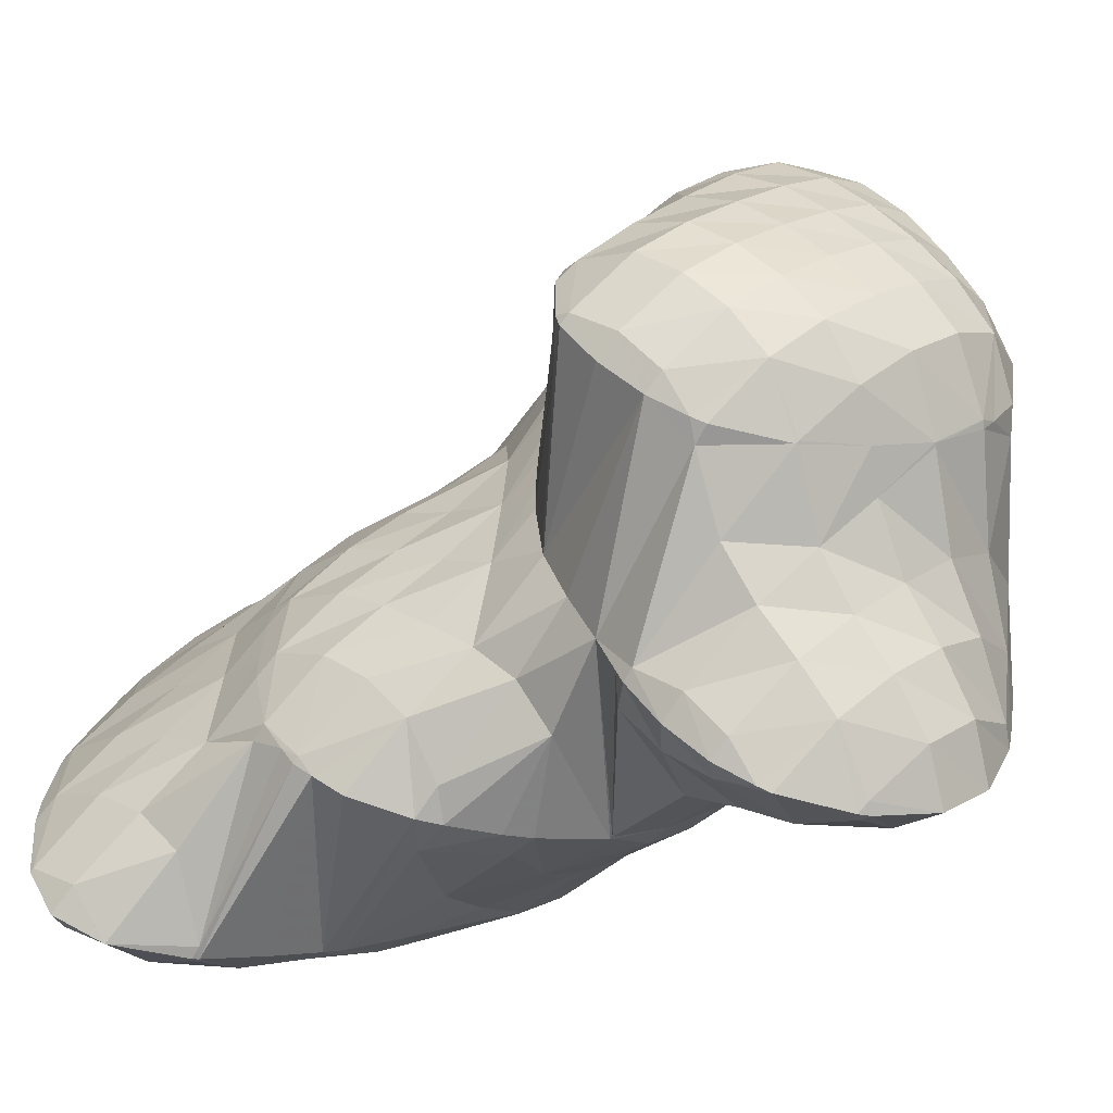
<metadata>
{"format":"obj","ext":"obj","renderer":"f3d","projection":"perspective","resolution":1024,"background":"white","views":[{"elev":27.1,"azim":-77.1,"up":"+Z"}]}
</metadata>
<code>
v 223.3 188.4 71.41
v 223.4 188.7 71.53
v 223.2 188.4 71.58
v 222.7 187.6 71.18
v 222.8 187.6 71.15
v 222.7 187.6 71.13
v 223.6 189.3 71.71
v 223.2 190.6 72.06
v 222.7 189.6 72.64
v 222.2 188.7 72.65
v 221.7 187.9 72.38
v 222 187 70.91
v 221.2 187.1 71.89
v 220.7 186.4 71.28
v 221.1 186.3 70.66
v 220.3 185.8 70.46
v 223.2 190.7 72.08
v 222.4 191.5 72.27
v 222.2 191.1 72.65
v 221.7 190 73.1
v 221.2 189.1 73.08
v 220.7 188.3 72.85
v 220.2 187.5 72.5
v 219.7 186.8 72.05
v 220.2 185.8 70.44
v 219.2 186.1 71.37
v 218.9 185.7 70.31
v 221.4 191.9 72.32
v 221.2 191.7 72.56
v 220.7 190.6 73.19
v 220.2 189.7 73.24
v 219.6 188.9 73.06
v 219.1 188.1 72.76
v 218.7 187.3 72.36
v 218.2 186.6 71.74
v 218.1 185.9 70.33
v 217.8 186.1 70.49
v 217.7 186 70.34
v 220.8 192.1 72.32
v 220.2 192.2 72.32
v 219.7 191.3 73.09
v 219.2 190.3 73.28
v 218.7 189.5 73.14
v 218.2 188.6 72.87
v 217.7 187.9 72.46
v 217.2 187.2 71.79
v 217 186.5 70.43
v 216.8 186.7 70.47
v 219 192.5 72.34
v 218.7 191.9 72.93
v 218.2 190.9 73.24
v 217.7 190.1 73.14
v 217.2 189.3 72.86
v 216.7 188.5 72.4
v 216.2 187.8 71.57
v 216 187.6 70.68
v 217.9 192.9 72.35
v 217.7 192.6 72.6
v 217.2 191.6 73.04
v 216.7 190.7 72.97
v 216.2 189.9 72.67
v 215.7 189.2 72.11
v 215.3 188.6 70.98
v 215.3 188.6 70.92
v 217.4 192.9 72.33
v 216.4 192.7 72.19
v 216.3 192.4 72.32
v 215.7 191.5 72.3
v 215.2 190.7 71.95
v 214.9 190 71.29
v 214.9 190.2 71.38
v 215.2 188.7 70.94
v 216.2 192.5 72.14
v 215.5 191.8 71.88
v 215 191 71.6
v 226.6 189.9 68.12
v 226.8 190.5 68.32
v 226.5 189.8 68.6
v 225.9 188.9 68.61
v 226.2 189 67.84
v 225.4 188.1 68.38
v 225.7 188.2 67.56
v 225 187.3 67.9
v 225.1 187.4 67.29
v 224.5 186.7 67.04
v 226.8 190.9 68.42
v 226.4 192 68.71
v 225.9 191.1 69.46
v 225.4 190.1 69.8
v 224.9 189.1 69.91
v 224.4 188.3 69.79
v 223.9 187.5 69.38
v 224.5 186.7 67.03
v 223.4 186.8 68.65
v 223 186.3 67.5
v 223.3 186.3 66.83
v 222.8 186.1 66.75
v 225.8 192.6 68.84
v 225.5 192.8 68.89
v 225.5 192.7 69.03
v 224.9 191.5 70.12
v 224.3 190.4 70.76
v 223.8 189.3 71.39
v 222.3 187 70.25
v 221.8 186.4 69.23
v 222 186 66.64
v 221.4 185.9 67.7
v 221.3 185.8 66.56
v 224.7 193.2 68.95
v 224.5 193.3 68.97
v 223.9 191.9 70.57
v 223.3 190.6 72.01
v 220.3 185.8 70.24
v 220.5 185.7 66.47
v 219.9 185.6 67.74
v 219.8 185.6 66.38
v 223.3 193.6 68.97
v 222.9 192.5 70.62
v 218.8 185.7 69.76
v 219 185.5 66.29
v 218.4 185.5 67.27
v 218.3 185.4 66.21
v 222.1 193.8 68.94
v 222 193.5 69.4
v 217.4 185.8 68.34
v 217.5 185.3 66.12
v 217 185.4 66.8
v 216.8 185.2 66.05
v 221.8 193.8 68.92
v 220.4 192.8 71.02
v 220.7 193.7 68.83
v 216.8 186.7 70.4
v 216.4 186.3 68.69
v 215.9 185.7 67.6
v 215.8 185.1 65.97
v 215.5 185.2 66.33
v 215.4 185.1 65.93
v 220.1 193.7 68.77
v 219.3 193.6 68.68
v 215.8 187.4 69.89
v 215.4 186.9 68.7
v 214.9 186.2 67.89
v 214.5 185.6 66.96
v 214.2 185.3 65.91
v 217.8 193 71.13
v 218.6 193.5 68.6
v 217.7 193.3 68.5
v 214.9 188.2 69.42
v 214.4 187.5 68.57
v 213.9 186.9 67.89
v 213.5 186.2 67.01
v 213.2 185.9 66.01
v 216.3 192.7 71.45
v 217.2 193.2 68.42
v 216.1 192.8 68.24
v 214.8 190.1 70.95
v 214.4 189.6 69.6
v 213.9 189 68.82
v 213.4 188.3 68.23
v 213 187.6 67.57
v 212.5 187 66.48
v 212.5 186.9 66.26
v 216 192.8 68.22
v 215.1 192.2 67.98
v 214.3 191.5 67.74
v 213.7 191.1 67.57
v 213.5 190.8 67.73
v 213 189.9 67.72
v 212.5 189.1 67.33
v 212.1 188.4 66.66
v 212.2 188.6 66.74
v 212.4 187.1 66.31
v 213.4 190.9 67.5
v 212.8 190.2 67.24
v 212.3 189.4 66.97
v 226.5 190.1 67.69
v 226 189.3 67.19
v 225.5 188.5 66.89
v 225 187.7 66.79
v 226.1 191.6 67.62
v 225.6 190.9 66.87
v 225.1 190.2 66.39
v 224.6 189.4 66.06
v 224.1 188.5 65.89
v 223.6 187.6 65.93
v 223 186.6 66.36
v 225.5 192.8 68.73
v 225.1 192.3 67.29
v 224.6 191.7 66.46
v 224.2 190.9 65.83
v 223.7 190.2 65.42
v 223.2 189.3 65.25
v 222.6 188.4 65.29
v 222.1 187.5 65.5
v 221.5 186.4 66.06
v 224.1 193 67.1
v 223.7 192.4 65.83
v 223.2 191.9 64.7
v 222.9 191.1 64.23
v 223 191.6 64.39
v 222.3 190.4 64
v 222.3 190.3 63.99
v 221.7 189.3 64.36
v 221.2 188.3 64.72
v 220.6 187.3 65.18
v 220.1 186.2 65.86
v 223.1 193.7 66.77
v 223.1 193.2 64.86
v 222.9 193.6 64.98
v 223.2 192 64.52
v 222.2 190.3 63.97
v 221.3 189.7 63.73
v 220.3 189.2 63.52
v 220.2 189.2 63.51
v 219.7 188.1 64.37
v 219.1 187 65.05
v 218.6 186 65.72
v 222.6 194.5 65.22
v 222.4 195 65.35
v 218.8 189.1 63.37
v 218.8 189 63.48
v 218.2 187.8 64.55
v 217.6 186.8 65.04
v 217.1 185.7 65.63
v 221.1 194.6 67.62
v 221.7 196.1 65.62
v 218.6 189.2 63.37
v 217.6 189.4 63.38
v 217.2 188.5 64.33
v 216.6 187.4 64.77
v 216.1 186.5 65.06
v 215.5 185.4 65.68
v 221.6 196.2 65.65
v 220.9 196.9 65.79
v 220.7 196.6 66.18
v 220.1 195.4 67.27
v 219.6 194.2 68.08
v 216.6 189.9 63.46
v 216.2 189.1 64.34
v 215.7 188.1 64.75
v 215.1 187.1 64.91
v 214.6 186.1 65.26
v 219.9 197.4 65.89
v 219.7 197.2 66.23
v 219.2 196 67.06
v 218.6 195 67.46
v 218.1 194 67.99
v 215.6 190.6 63.58
v 215.2 189.6 64.58
v 214.7 188.6 64.93
v 214.1 187.7 65.06
v 213.6 186.7 65.38
v 218.9 197.8 65.92
v 218.8 197.8 65.92
v 218.2 196.7 66.79
v 217.7 195.7 67.11
v 217.1 194.8 67.32
v 216.6 193.8 67.65
v 214.8 191.3 63.74
v 214.8 191.3 63.81
v 214.8 191.4 63.75
v 214.2 190.1 65.16
v 213.6 189.1 65.39
v 213.1 188.2 65.55
v 212.5 187.1 66.11
v 217.4 197.9 65.85
v 217.3 197.5 66.18
v 216.7 196.4 66.72
v 216.2 195.5 66.88
v 215.6 194.6 66.9
v 215.1 193.7 66.86
v 214.6 192.9 66.65
v 214.2 192.2 65.98
v 213.6 191 66.95
v 214.1 192.5 64.03
v 213.1 190.2 66.59
v 212.6 189.4 66.52
v 216.9 197.8 65.8
v 216 197.7 65.68
v 215.8 197.3 65.98
v 215.2 196.3 66.35
v 214.7 195.4 66.31
v 214.2 194.6 65.96
v 213.8 194 65.04
v 213.9 193 64.16
v 213.6 193.9 64.4
v 215.5 197.6 65.62
v 214.4 197.1 65.4
v 214 196.7 65.25
v 213.8 196.3 65.26
v 213.4 195.5 64.86
v 213.6 196 65.04
v 213.5 194.3 64.53
v 213.7 196.4 65.15
v 222.8 191.2 63.88
v 224.1 196 61.78
v 224.1 196.2 61.84
v 224 196 62.01
v 223.4 194.8 63.04
v 223.8 195 61.49
v 223.4 194.2 61.21
v 222.8 193.4 60.94
v 222.1 192.9 60.72
v 222 192.7 60.8
v 221.4 191.5 61.87
v 220.8 190.4 62.64
v 220.3 189.3 63.44
v 224.1 197.1 62.1
v 224 198.2 62.43
v 223.4 197.1 63.25
v 222.9 195.9 64.19
v 222 192.8 60.7
v 220.8 192.4 60.5
v 220.4 192.4 60.46
v 219.9 191.4 61.47
v 219.4 190.2 62.34
v 224 198.2 62.44
v 223.4 199.4 62.73
v 223 198.5 63.53
v 222.4 197.4 64.22
v 221.8 196.1 65.53
v 219.1 192.4 60.38
v 219 192.2 60.57
v 218.4 191 61.86
v 217.8 189.8 62.93
v 222.4 200.1 62.87
v 221.9 199 63.89
v 221.4 197.9 64.65
v 218.6 192.6 60.4
v 218 192.8 60.42
v 217.4 191.6 61.75
v 216.8 190.4 62.85
v 221.4 200.5 62.92
v 220.9 199.6 63.86
v 220.4 198.5 64.74
v 217 193.4 60.54
v 216.4 192.2 61.97
v 215.8 190.9 63.1
v 220.2 200.9 62.96
v 220 200.3 63.65
v 219.4 199.1 64.6
v 218.8 197.9 65.84
v 216.9 193.5 60.56
v 216 193.9 61.25
v 216.2 194.3 60.73
v 215.4 192.6 62.52
v 219.1 201.2 62.98
v 219 201 63.2
v 218.4 199.8 64.26
v 217.8 198.7 65.06
v 215.3 195.1 60.9
v 214.9 194.2 62.13
v 214.3 192.9 63.53
v 218.7 201.3 62.97
v 217.9 201.4 62.95
v 217.5 200.6 63.77
v 216.9 199.5 64.43
v 216.3 198.4 65.06
v 214.5 195.9 61.09
v 213.8 194.4 63.69
v 216.6 201.6 62.9
v 216.5 201.4 63.09
v 216 200.3 63.89
v 215.4 199.3 64.28
v 214.9 198.3 64.63
v 214.3 197.2 65.11
v 214.2 196.2 61.16
v 213.7 196.9 61.33
v 216.4 201.6 62.89
v 215.2 201.5 62.78
v 215 201.1 63.11
v 214.5 200.1 63.62
v 213.9 199.2 63.7
v 213.4 198.4 63.37
v 213 197.9 61.82
v 213 197.9 61.58
v 214.7 201.4 62.73
v 213.6 201.1 62.54
v 213.5 201 62.59
v 213 200.1 62.74
v 212.6 199.4 61.98
v 213 198 61.61
v 212.6 199.4 61.97
v 213.5 201 62.53
v 212.7 200.4 62.28
v 212.6 199.4 61.97
v 224 196.1 61.67
v 223.6 195.4 61.03
v 223.1 194.6 60.67
v 222.5 193.7 60.53
v 223.6 197.6 61.4
v 223.1 196.9 60.74
v 222.6 196.2 60.3
v 222.1 195.4 60
v 221.6 194.5 59.8
v 221.1 193.7 59.79
v 220.5 192.6 60.23
v 223.1 199 61.73
v 222.6 198.4 60.97
v 222.1 197.6 60.48
v 221.6 196.8 60.11
v 221.1 196 59.83
v 220.6 195.2 59.6
v 220.1 194.3 59.5
v 219.6 193.4 59.66
v 222.1 199.7 61.64
v 221.6 199 60.91
v 221.1 198.2 60.45
v 220.6 197.5 60.11
v 220.1 196.6 59.83
v 219.6 195.8 59.6
v 219.1 195 59.46
v 218.6 194.1 59.54
v 218 193 60.25
v 221.1 200.2 61.85
v 220.6 199.6 61.02
v 220.1 198.8 60.54
v 219.7 198 60.19
v 219.2 197.2 59.9
v 218.6 196.4 59.68
v 218.1 195.6 59.55
v 217.6 194.6 59.67
v 217 193.5 60.49
v 220.1 200.7 62.18
v 219.6 200.1 61.2
v 219.1 199.4 60.67
v 218.7 198.6 60.3
v 218.2 197.8 60.01
v 217.7 197 59.8
v 217.1 196.1 59.71
v 216.6 195.1 59.96
v 219.1 201.2 62.72
v 218.6 200.7 61.48
v 218.1 200 60.85
v 217.7 199.2 60.44
v 217.2 198.4 60.14
v 216.7 197.5 59.95
v 216.1 196.7 59.92
v 215.6 195.6 60.34
v 217.6 201.1 61.94
v 217.1 200.5 61.11
v 216.7 199.7 60.63
v 216.2 198.9 60.32
v 215.6 198.1 60.15
v 215.1 197.2 60.22
v 214.6 196.1 60.9
v 216.6 201.5 62.67
v 216.1 201 61.53
v 215.6 200.3 60.92
v 215.1 199.5 60.57
v 214.6 198.6 60.45
v 214.1 197.6 60.7
v 215.1 201.3 62.33
v 214.6 200.7 61.42
v 214.1 200 60.98
v 213.6 199.1 60.94
v 213.1 198 61.5
v 213.6 201 62.46
v 213.1 200.3 61.83
v 212.6 199.4 61.97
g foo
f 1 2 3
f 1 3 4
f 1 4 5
f 6 5 4
f 7 8 9
f 7 9 2
f 2 9 3
f 3 9 10
f 11 4 10
f 4 3 10
f 6 4 12
f 12 4 13
f 13 4 11
f 12 13 14
f 12 14 15
f 16 15 14
f 17 18 19
f 17 19 8
f 8 19 9
f 9 19 20
f 21 10 20
f 10 9 20
f 22 11 21
f 11 10 21
f 23 13 22
f 13 11 22
f 24 14 23
f 14 13 23
f 16 14 25
f 25 14 26
f 26 14 24
f 27 25 26
f 28 29 19
f 28 19 18
f 30 20 29
f 20 19 29
f 31 21 30
f 21 20 30
f 32 22 31
f 22 21 31
f 33 23 32
f 23 22 32
f 34 24 33
f 24 23 33
f 35 26 34
f 26 24 34
f 27 26 36
f 36 26 37
f 37 26 35
f 38 36 37
f 28 39 29
f 40 41 39
f 39 41 29
f 29 41 30
f 42 31 41
f 31 30 41
f 43 32 42
f 32 31 42
f 44 33 43
f 33 32 43
f 45 34 44
f 34 33 44
f 46 35 45
f 35 34 45
f 47 37 48
f 48 37 46
f 46 37 35
f 47 38 37
f 49 50 41
f 49 41 40
f 51 42 50
f 42 41 50
f 52 43 51
f 43 42 51
f 53 44 52
f 44 43 52
f 54 45 53
f 45 44 53
f 55 46 54
f 46 45 54
f 48 46 55
f 48 55 56
f 57 58 50
f 57 50 49
f 59 51 58
f 51 50 58
f 60 52 59
f 52 51 59
f 61 53 60
f 53 52 60
f 62 54 61
f 54 53 61
f 63 55 62
f 55 54 62
f 56 55 63
f 56 63 64
f 57 65 58
f 66 67 65
f 65 67 58
f 58 67 59
f 68 60 67
f 60 59 67
f 69 61 68
f 61 60 68
f 70 62 71
f 71 62 69
f 69 62 61
f 72 63 62
f 72 62 70
f 72 64 63
f 66 73 67
f 74 68 67
f 74 67 73
f 75 69 68
f 75 68 74
f 75 71 69
f 76 77 78
f 76 78 79
f 76 79 80
f 80 79 81
f 80 81 82
f 82 81 83
f 82 83 84
f 85 84 83
f 86 87 88
f 86 88 77
f 77 88 78
f 78 88 89
f 90 79 89
f 79 78 89
f 91 81 90
f 81 79 90
f 92 83 91
f 83 81 91
f 85 83 93
f 93 83 94
f 94 83 92
f 93 94 95
f 93 95 96
f 97 96 95
f 98 99 100
f 98 100 87
f 87 100 88
f 88 100 101
f 102 89 101
f 89 88 101
f 103 90 102
f 90 89 102
f 2 1 103
f 1 91 103
f 91 90 103
f 92 1 5
f 92 91 1
f 5 6 92
f 6 104 92
f 104 94 92
f 105 95 104
f 95 94 104
f 97 95 106
f 106 95 107
f 107 95 105
f 108 106 107
f 99 109 100
f 110 111 109
f 109 111 100
f 100 111 101
f 112 102 111
f 102 101 111
f 8 7 112
f 7 103 112
f 103 102 112
f 103 7 2
f 104 6 12
f 105 12 15
f 105 104 12
f 15 16 105
f 16 113 105
f 113 107 105
f 108 107 114
f 114 107 115
f 115 107 113
f 116 114 115
f 117 118 111
f 117 111 110
f 18 17 118
f 17 112 118
f 112 111 118
f 112 17 8
f 113 16 25
f 25 27 113
f 27 119 113
f 119 115 113
f 116 115 120
f 120 115 121
f 121 115 119
f 122 120 121
f 123 124 118
f 123 118 117
f 118 28 18
f 118 124 28
f 119 27 36
f 36 38 119
f 38 125 119
f 125 121 119
f 122 121 126
f 126 121 127
f 127 121 125
f 128 126 127
f 123 129 124
f 130 39 28
f 130 28 124
f 130 124 131
f 131 124 129
f 130 40 39
f 132 47 48
f 38 47 125
f 47 132 125
f 132 133 125
f 134 127 133
f 127 125 133
f 128 127 135
f 135 127 136
f 136 127 134
f 137 135 136
f 131 138 130
f 130 138 40
f 138 139 40
f 139 49 40
f 140 48 56
f 140 132 48
f 141 133 140
f 133 132 140
f 142 134 141
f 134 133 141
f 143 136 142
f 136 134 142
f 137 136 143
f 137 143 144
f 145 57 146
f 146 57 139
f 139 57 49
f 147 145 146
f 148 56 64
f 148 140 56
f 149 141 148
f 141 140 148
f 150 142 149
f 142 141 149
f 151 143 150
f 143 142 150
f 144 143 151
f 144 151 152
f 145 65 57
f 66 65 145
f 66 145 147
f 66 147 153
f 153 147 154
f 155 153 154
f 156 70 71
f 156 72 70
f 156 157 72
f 64 72 148
f 72 157 148
f 157 158 148
f 159 149 158
f 149 148 158
f 160 150 159
f 150 149 159
f 161 151 160
f 151 150 160
f 152 151 161
f 152 161 162
f 153 73 66
f 155 163 153
f 153 163 73
f 73 163 74
f 74 163 75
f 163 164 75
f 71 75 156
f 156 75 165
f 165 75 164
f 166 167 165
f 165 167 156
f 156 167 157
f 168 158 167
f 158 157 167
f 169 159 168
f 159 158 168
f 170 160 171
f 171 160 169
f 169 160 159
f 172 161 160
f 172 160 170
f 172 162 161
f 166 173 167
f 174 168 167
f 174 167 173
f 175 169 168
f 175 168 174
f 175 171 169
f 176 77 76
f 176 76 80
f 176 80 177
f 177 80 82
f 177 82 178
f 178 82 84
f 178 84 179
f 179 84 85
f 180 87 86
f 77 176 86
f 86 176 180
f 180 176 181
f 182 181 177
f 181 176 177
f 183 182 178
f 182 177 178
f 184 183 179
f 183 178 179
f 93 185 85
f 85 185 179
f 179 185 184
f 185 93 96
f 185 96 186
f 186 96 97
f 187 99 98
f 87 180 98
f 98 180 187
f 187 180 188
f 189 188 181
f 188 180 181
f 190 189 182
f 189 181 182
f 191 190 183
f 190 182 183
f 192 191 184
f 191 183 184
f 193 192 185
f 192 184 185
f 194 193 186
f 193 185 186
f 106 195 97
f 97 195 186
f 186 195 194
f 195 106 108
f 187 109 99
f 109 187 110
f 110 187 196
f 196 187 188
f 197 196 189
f 196 188 189
f 198 197 190
f 197 189 190
f 199 200 191
f 200 198 191
f 198 190 191
f 201 199 202
f 199 191 202
f 191 192 202
f 203 202 193
f 202 192 193
f 204 203 194
f 203 193 194
f 205 204 195
f 204 194 195
f 114 206 108
f 108 206 195
f 195 206 205
f 206 114 116
f 207 117 110
f 207 110 196
f 208 209 197
f 209 207 197
f 207 196 197
f 210 197 198
f 210 208 197
f 210 198 200
f 201 202 211
f 212 202 203
f 212 211 202
f 213 203 204
f 213 212 203
f 214 213 215
f 213 204 215
f 204 205 215
f 216 215 206
f 215 205 206
f 120 217 116
f 116 217 206
f 206 217 216
f 217 120 122
f 218 219 207
f 207 219 117
f 117 219 123
f 218 207 209
f 220 215 221
f 220 214 215
f 222 221 216
f 221 215 216
f 223 222 217
f 222 216 217
f 126 224 122
f 122 224 217
f 217 224 223
f 224 126 128
f 129 123 225
f 225 123 226
f 226 123 219
f 225 131 129
f 220 221 227
f 228 227 229
f 227 221 229
f 221 222 229
f 230 229 223
f 229 222 223
f 231 230 224
f 230 223 224
f 135 232 128
f 128 232 224
f 224 232 231
f 232 135 137
f 233 234 235
f 233 235 226
f 226 235 225
f 225 235 236
f 138 131 237
f 131 225 237
f 225 236 237
f 237 139 138
f 238 229 239
f 238 228 229
f 240 239 230
f 239 229 230
f 241 240 231
f 240 230 231
f 242 241 232
f 241 231 232
f 232 137 144
f 232 144 242
f 243 244 235
f 243 235 234
f 245 236 244
f 236 235 244
f 246 237 245
f 237 236 245
f 146 139 247
f 139 237 247
f 237 246 247
f 247 147 146
f 248 239 249
f 248 238 239
f 250 249 240
f 249 239 240
f 251 250 241
f 250 240 241
f 252 251 242
f 251 241 242
f 242 144 152
f 242 152 252
f 243 253 244
f 254 255 253
f 253 255 244
f 244 255 245
f 256 246 255
f 246 245 255
f 257 247 256
f 247 246 256
f 154 147 258
f 147 247 258
f 247 257 258
f 258 155 154
f 259 260 261
f 259 248 260
f 248 249 260
f 249 262 260
f 263 262 250
f 262 249 250
f 264 263 251
f 263 250 251
f 265 264 252
f 264 251 252
f 252 152 162
f 252 162 265
f 266 267 255
f 266 255 254
f 268 256 267
f 256 255 267
f 269 257 268
f 257 256 268
f 270 258 269
f 258 257 269
f 163 155 271
f 155 258 271
f 258 270 271
f 271 164 163
f 271 272 164
f 272 165 164
f 272 273 165
f 260 274 166
f 260 166 165
f 261 165 273
f 261 273 275
f 260 165 261
f 276 274 262
f 274 260 262
f 277 276 263
f 276 262 263
f 171 277 170
f 170 277 264
f 264 277 263
f 265 172 170
f 265 170 264
f 265 162 172
f 266 278 267
f 279 280 278
f 278 280 267
f 267 280 268
f 281 269 280
f 269 268 280
f 282 270 281
f 270 269 281
f 283 271 282
f 271 270 282
f 284 272 283
f 272 271 283
f 285 273 286
f 286 273 284
f 284 273 272
f 173 166 274
f 275 273 285
f 276 174 173
f 276 173 274
f 277 175 174
f 277 174 276
f 277 171 175
f 279 287 280
f 288 281 280
f 288 280 287
f 289 290 288
f 288 290 281
f 281 290 282
f 291 283 292
f 292 283 290
f 290 283 282
f 293 284 283
f 293 283 291
f 293 286 284
f 289 294 290
f 294 292 290
f 295 200 199
f 295 199 201
f 296 297 298
f 296 298 299
f 296 299 300
f 209 208 299
f 299 208 300
f 300 208 301
f 210 302 208
f 302 301 208
f 303 295 304
f 295 303 302
f 295 302 200
f 210 200 302
f 211 305 201
f 201 305 295
f 295 305 304
f 305 211 212
f 305 212 306
f 306 212 213
f 306 213 307
f 307 213 214
f 308 309 310
f 308 310 297
f 297 310 298
f 298 310 311
f 219 218 311
f 218 299 311
f 299 298 311
f 299 218 209
f 303 304 312
f 313 304 305
f 313 312 304
f 314 313 315
f 313 305 315
f 305 306 315
f 316 315 307
f 315 306 307
f 307 214 220
f 307 220 316
f 317 318 319
f 317 319 309
f 309 319 310
f 310 319 320
f 321 311 320
f 311 310 320
f 311 226 219
f 311 321 226
f 322 315 323
f 322 314 315
f 324 323 316
f 323 315 316
f 227 325 220
f 220 325 316
f 316 325 324
f 325 227 228
f 326 327 319
f 326 319 318
f 328 320 327
f 320 319 327
f 234 233 328
f 233 321 328
f 321 320 328
f 321 233 226
f 322 323 329
f 330 329 331
f 329 323 331
f 323 324 331
f 332 331 325
f 331 324 325
f 325 228 238
f 325 238 332
f 333 334 327
f 333 327 326
f 335 328 334
f 328 327 334
f 328 243 234
f 328 335 243
f 336 331 337
f 336 330 331
f 338 337 332
f 337 331 332
f 332 238 248
f 332 248 338
f 339 340 334
f 339 334 333
f 341 335 340
f 335 334 340
f 253 243 342
f 243 335 342
f 335 341 342
f 342 254 253
f 343 344 345
f 343 336 344
f 336 337 344
f 337 346 344
f 261 346 259
f 259 346 338
f 338 346 337
f 338 248 259
f 347 348 340
f 347 340 339
f 349 341 348
f 341 340 348
f 350 342 349
f 342 341 349
f 342 266 254
f 342 350 266
f 351 344 352
f 351 345 344
f 353 352 346
f 352 344 346
f 346 261 275
f 346 275 353
f 347 354 348
f 355 356 354
f 354 356 348
f 348 356 349
f 357 350 356
f 350 349 356
f 278 266 358
f 266 350 358
f 350 357 358
f 358 279 278
f 359 352 360
f 359 351 352
f 286 360 285
f 285 360 353
f 353 360 352
f 353 275 285
f 361 362 356
f 361 356 355
f 363 357 362
f 357 356 362
f 364 358 363
f 358 357 363
f 287 279 365
f 279 358 365
f 358 364 365
f 365 288 287
f 365 366 288
f 366 289 288
f 292 367 291
f 292 368 367
f 360 293 359
f 359 293 367
f 367 293 291
f 360 286 293
f 361 369 362
f 370 371 369
f 369 371 362
f 362 371 363
f 372 364 371
f 364 363 371
f 373 365 372
f 365 364 372
f 374 366 373
f 366 365 373
f 294 289 375
f 289 366 375
f 366 374 375
f 375 376 294
f 294 376 292
f 292 376 368
f 370 377 371
f 378 379 377
f 377 379 371
f 371 379 372
f 380 373 379
f 373 372 379
f 381 374 380
f 374 373 380
f 382 375 383
f 383 375 381
f 381 375 374
f 382 376 375
f 378 384 379
f 385 380 379
f 385 379 384
f 386 381 380
f 386 380 385
f 386 383 381
f 387 297 296
f 387 296 300
f 387 300 388
f 388 300 301
f 388 301 389
f 389 301 302
f 389 302 390
f 390 302 303
f 391 309 308
f 297 387 308
f 308 387 391
f 391 387 392
f 393 392 388
f 392 387 388
f 394 393 389
f 393 388 389
f 395 394 390
f 394 389 390
f 312 396 303
f 303 396 390
f 390 396 395
f 396 312 313
f 396 313 397
f 397 313 314
f 398 318 317
f 309 391 317
f 317 391 398
f 398 391 399
f 400 399 392
f 399 391 392
f 401 400 393
f 400 392 393
f 402 401 394
f 401 393 394
f 403 402 395
f 402 394 395
f 404 403 396
f 403 395 396
f 405 404 397
f 404 396 397
f 397 314 322
f 397 322 405
f 406 326 318
f 406 318 398
f 407 406 399
f 406 398 399
f 408 407 400
f 407 399 400
f 409 408 401
f 408 400 401
f 410 409 402
f 409 401 402
f 411 410 403
f 410 402 403
f 412 411 404
f 411 403 404
f 413 412 405
f 412 404 405
f 329 414 322
f 322 414 405
f 405 414 413
f 414 329 330
f 415 333 326
f 415 326 406
f 416 415 407
f 415 406 407
f 417 416 408
f 416 407 408
f 418 417 409
f 417 408 409
f 419 418 410
f 418 409 410
f 420 419 411
f 419 410 411
f 421 420 412
f 420 411 412
f 422 421 413
f 421 412 413
f 423 422 414
f 422 413 414
f 414 330 336
f 414 336 423
f 424 339 333
f 424 333 415
f 425 424 416
f 424 415 416
f 426 425 417
f 425 416 417
f 427 426 418
f 426 417 418
f 428 427 419
f 427 418 419
f 429 428 420
f 428 419 420
f 430 429 421
f 429 420 421
f 431 430 422
f 430 421 422
f 345 431 343
f 343 431 423
f 423 431 422
f 423 336 343
f 432 347 339
f 432 339 424
f 433 432 425
f 432 424 425
f 434 433 426
f 433 425 426
f 435 434 427
f 434 426 427
f 436 435 428
f 435 427 428
f 437 436 429
f 436 428 429
f 438 437 430
f 437 429 430
f 439 438 431
f 438 430 431
f 431 345 351
f 431 351 439
f 432 354 347
f 354 432 355
f 355 432 440
f 440 432 433
f 441 440 434
f 440 433 434
f 442 441 435
f 441 434 435
f 443 442 436
f 442 435 436
f 444 443 437
f 443 436 437
f 445 444 438
f 444 437 438
f 446 445 439
f 445 438 439
f 439 351 359
f 439 359 446
f 447 361 355
f 447 355 440
f 448 447 441
f 447 440 441
f 449 448 442
f 448 441 442
f 450 449 443
f 449 442 443
f 451 450 444
f 450 443 444
f 452 451 445
f 451 444 445
f 368 452 367
f 367 452 446
f 446 452 445
f 446 359 367
f 447 369 361
f 369 447 370
f 370 447 453
f 453 447 448
f 454 453 449
f 453 448 449
f 455 454 450
f 454 449 450
f 456 455 451
f 455 450 451
f 457 456 452
f 456 451 452
f 452 368 376
f 452 376 457
f 453 377 370
f 377 453 378
f 378 453 458
f 458 453 454
f 459 458 455
f 458 454 455
f 460 459 456
f 459 455 456
f 383 460 382
f 382 460 457
f 457 460 456
f 457 376 382
f 458 384 378
f 459 385 384
f 459 384 458
f 460 386 385
f 460 385 459
f 460 383 386
g

</code>
